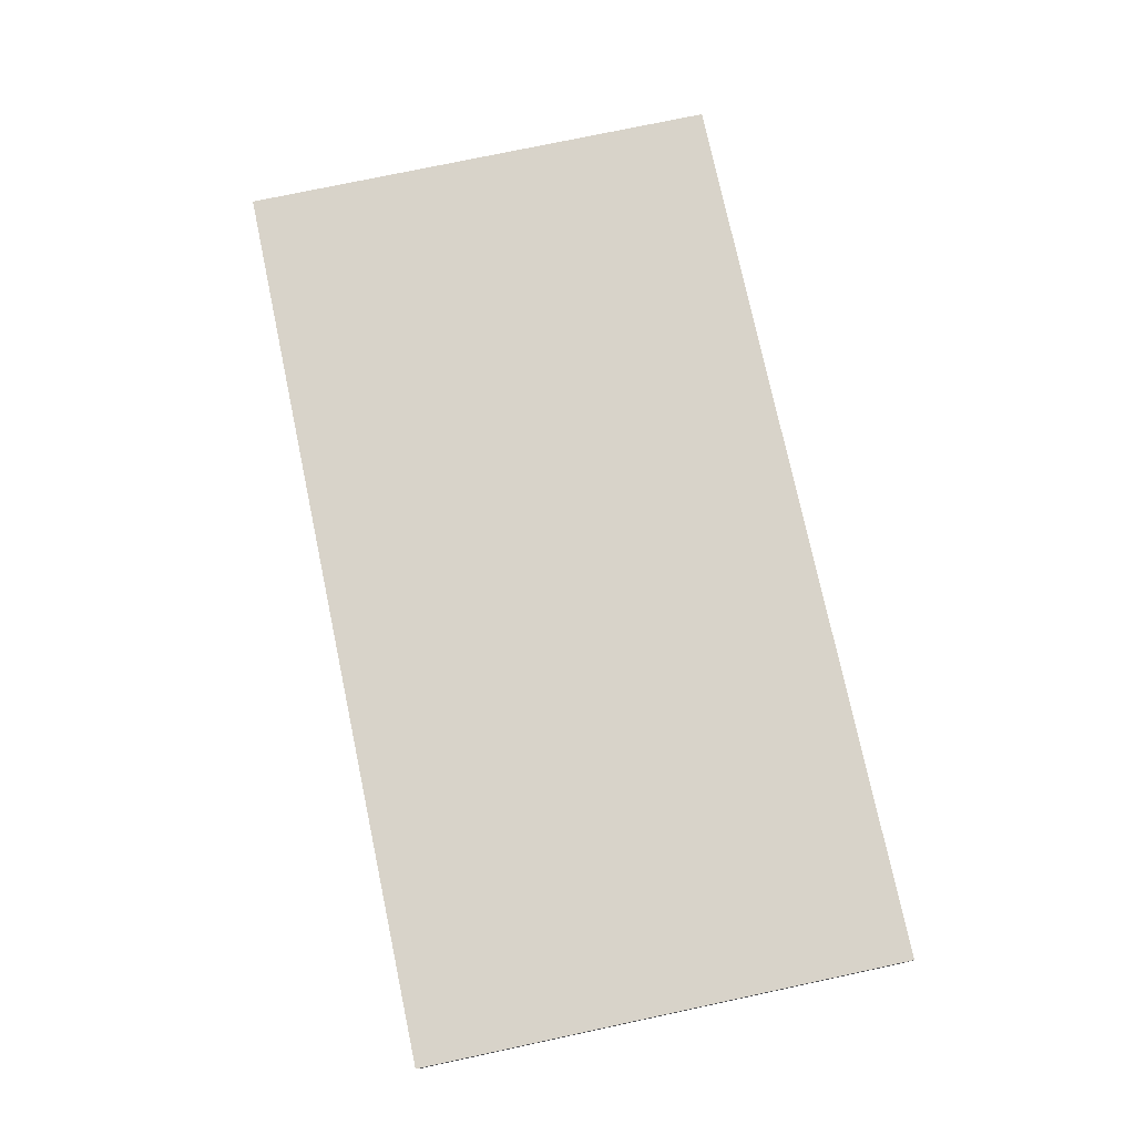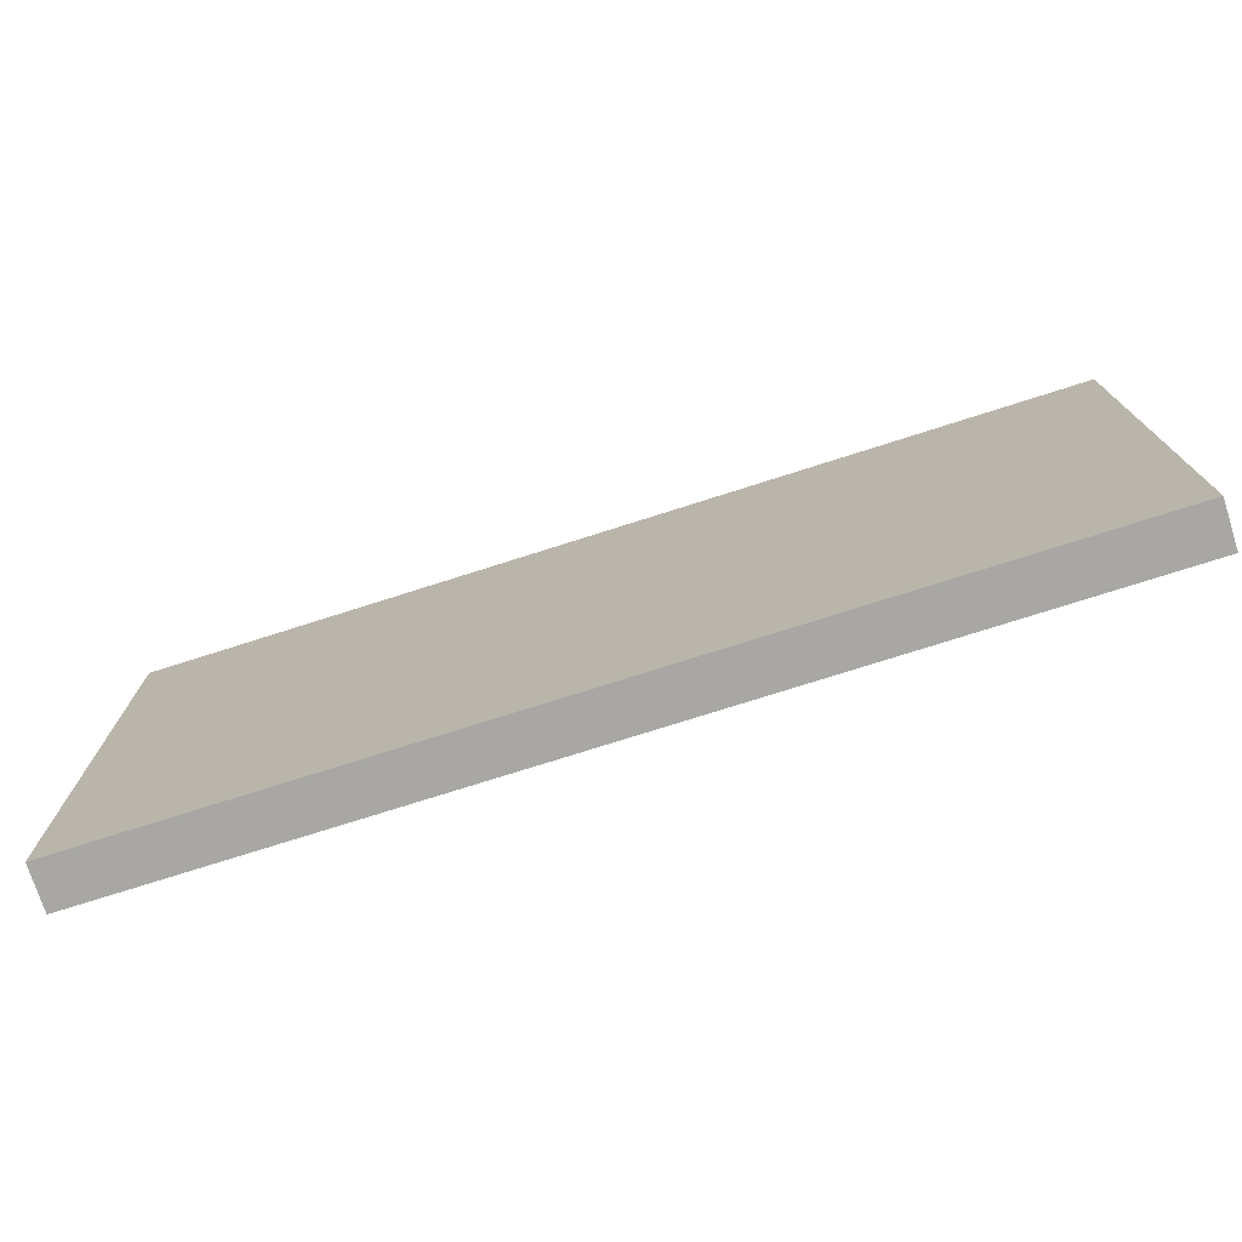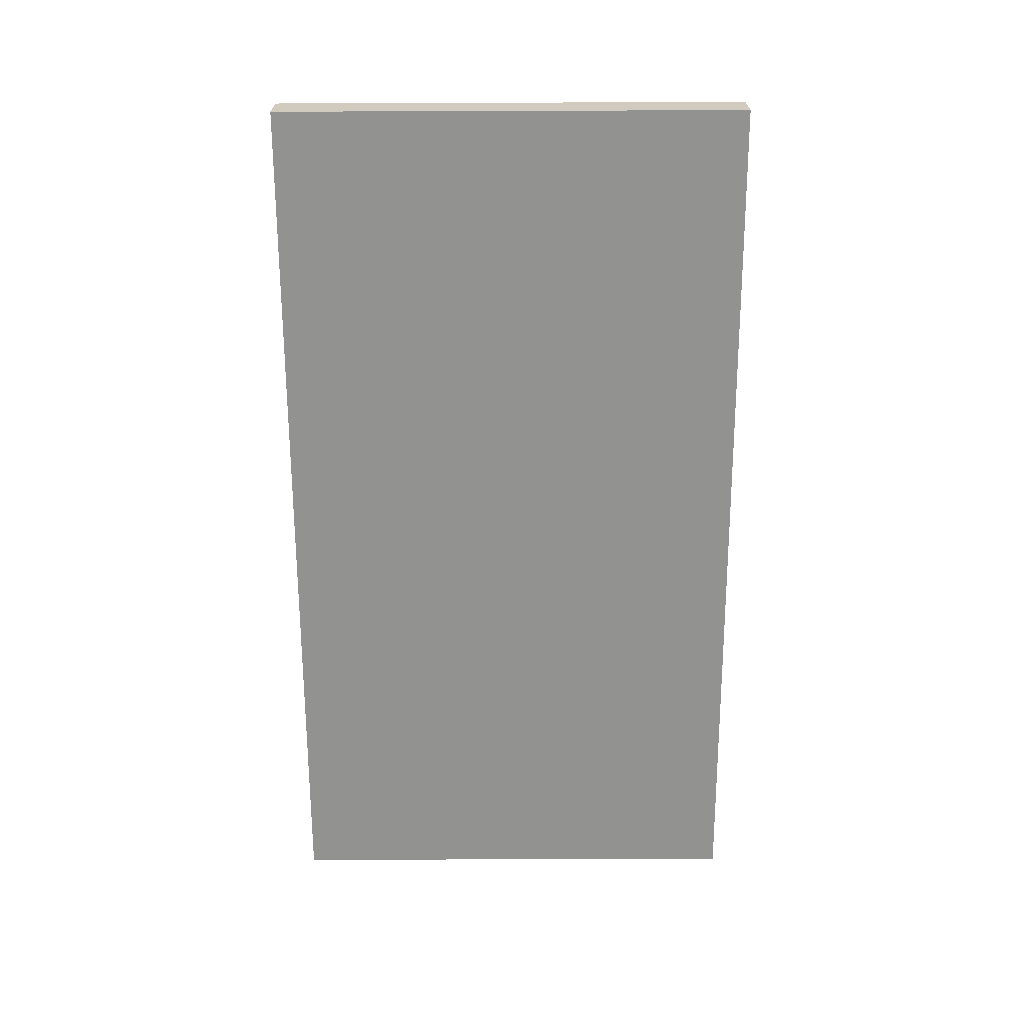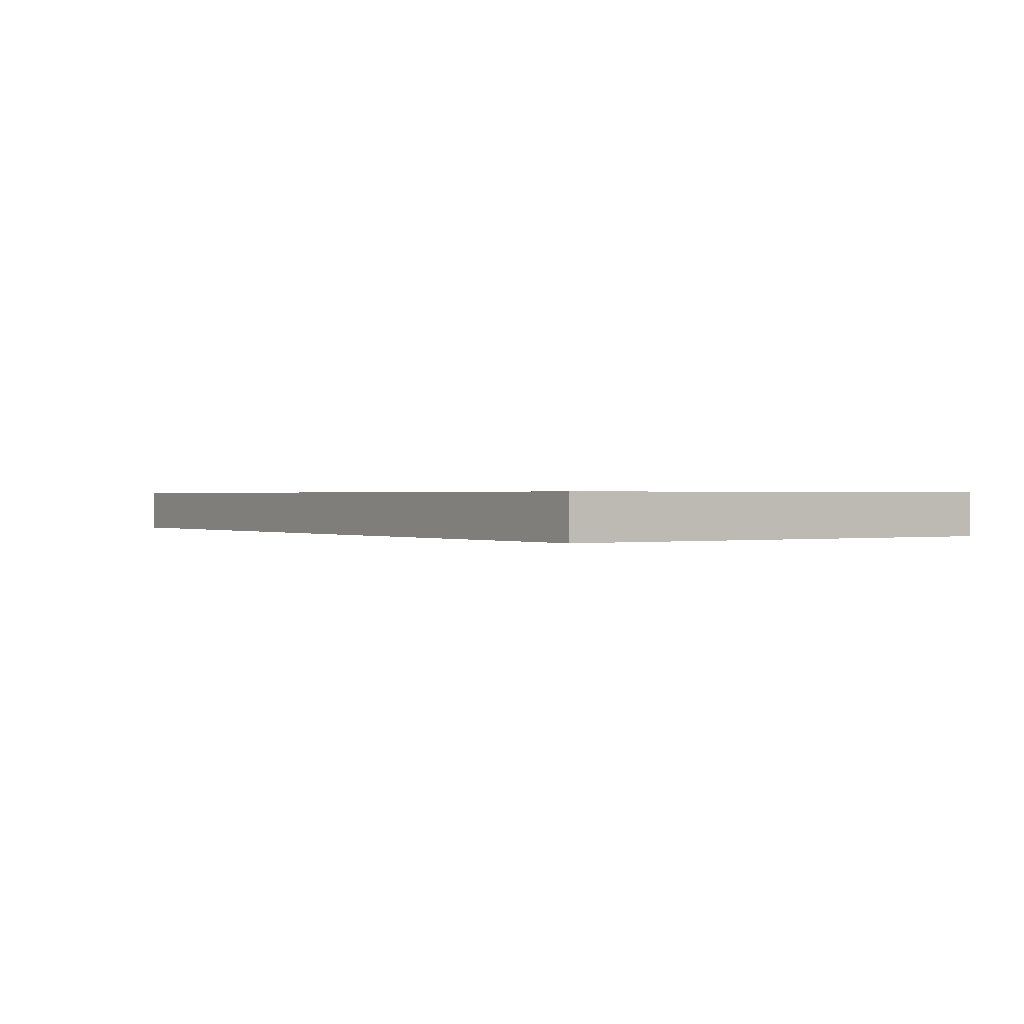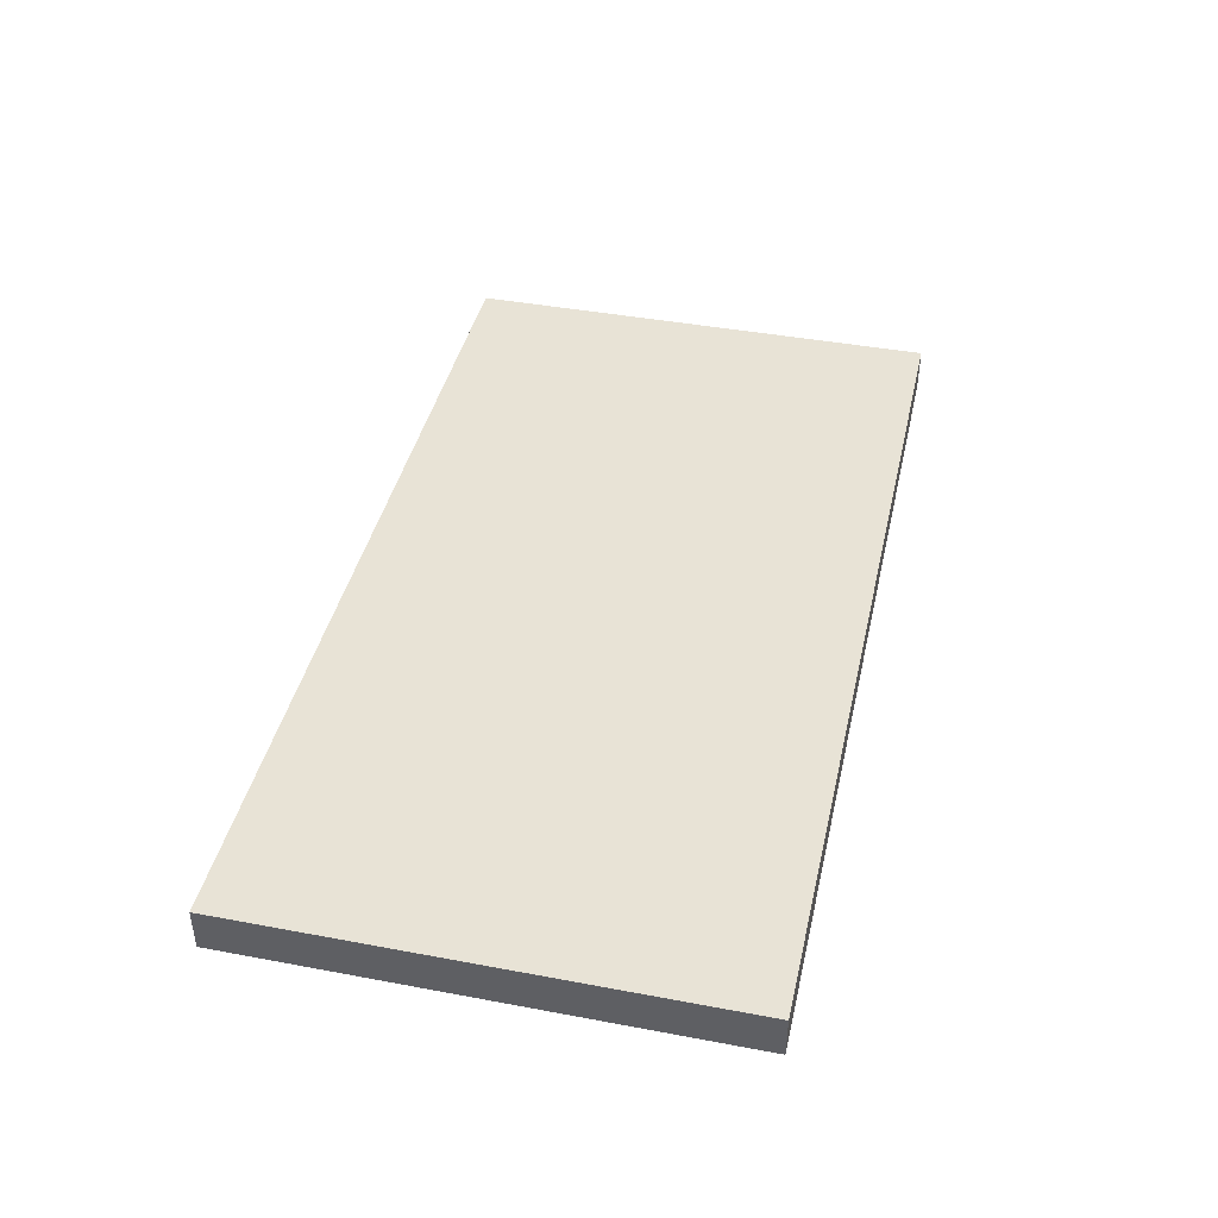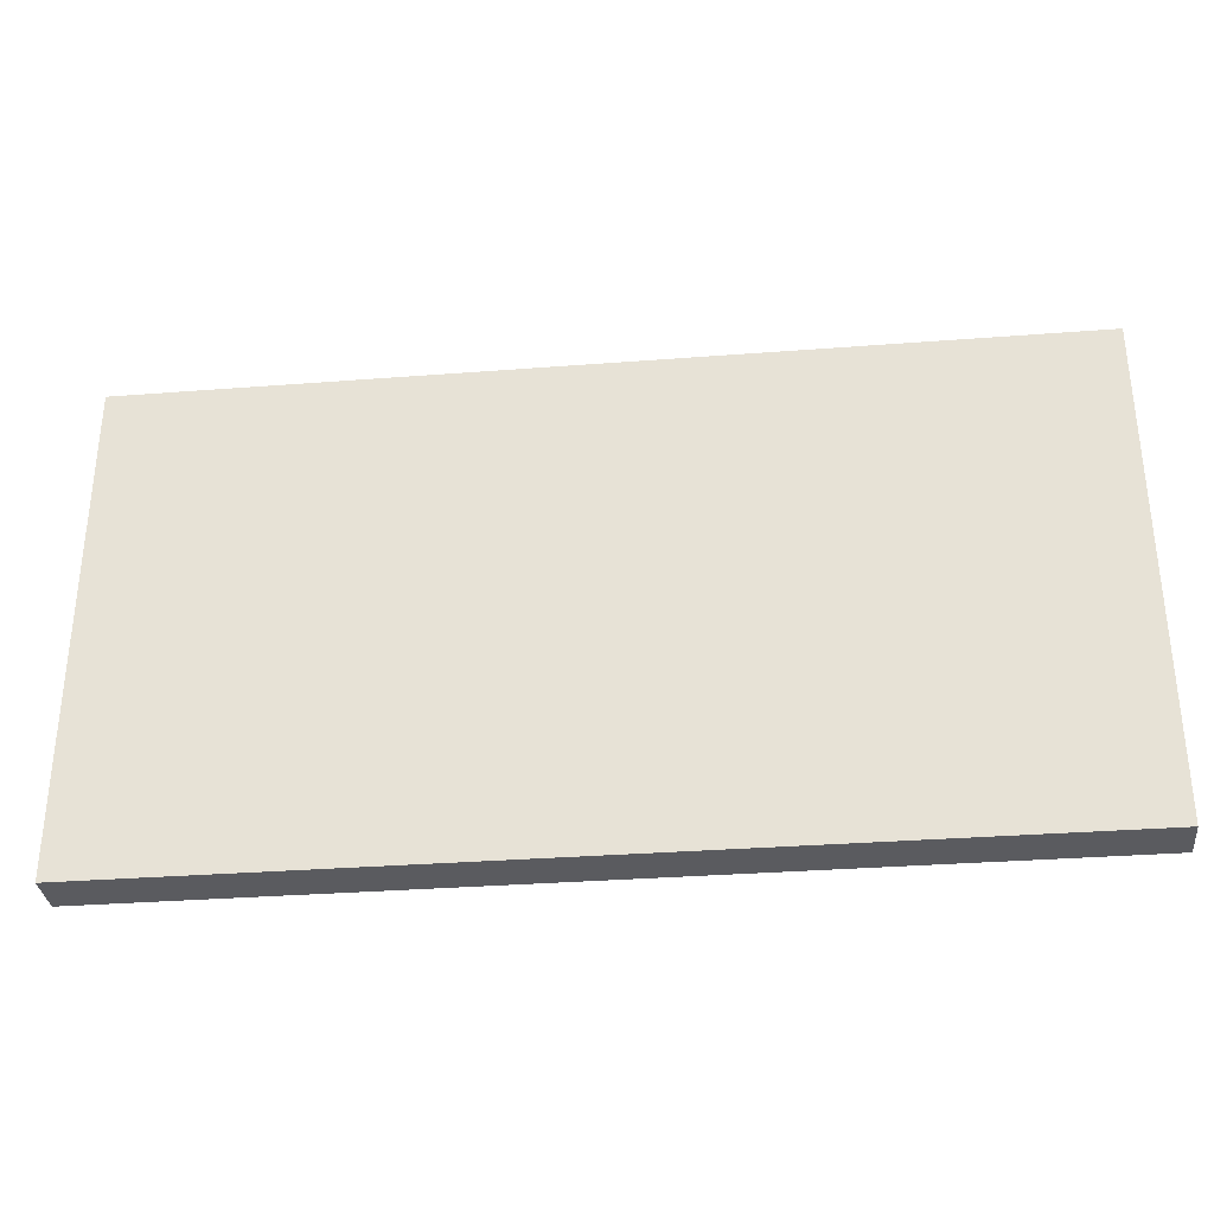
<metadata>
{"format":"obj","ext":"obj","renderer":"f3d","projection":"perspective","resolution":1024,"background":"white","views":[{"elev":75.8,"azim":78.0,"up":"+Y"},{"elev":-74.6,"azim":-162.3,"up":"+Z"},{"elev":-66.2,"azim":-89.8,"up":"+Y"},{"elev":0.5,"azim":56.5,"up":"+Y"},{"elev":41.9,"azim":-77.3,"up":"+Y"},{"elev":-32.8,"azim":6.1,"up":"+Z"}]}
</metadata>
<code>
v  -2846 -177.2 -3835
v  -2846 -177.2 -2118
v  -6048 -177.2 -2118
v  -6048 -177.2 -3835
v  -2846 -23.48 -3835
v  -6048 -23.48 -3835
v  -6048 -23.48 -2118
v  -2846 -23.48 -2118
g Box020
f 1 2 3 4
f 5 6 7 8
f 8 7 3 2
f 5 8 2 1
f 6 5 1 4
f 7 6 4 3

</code>
